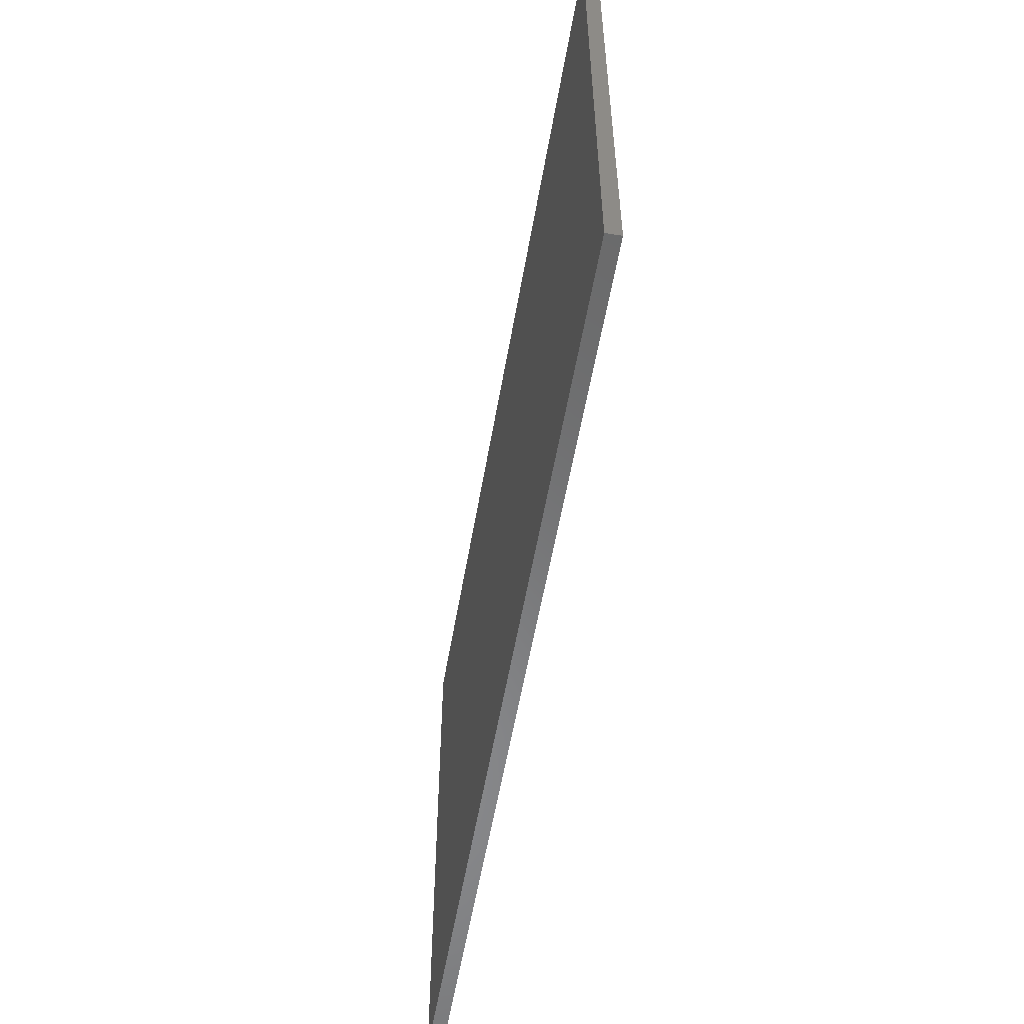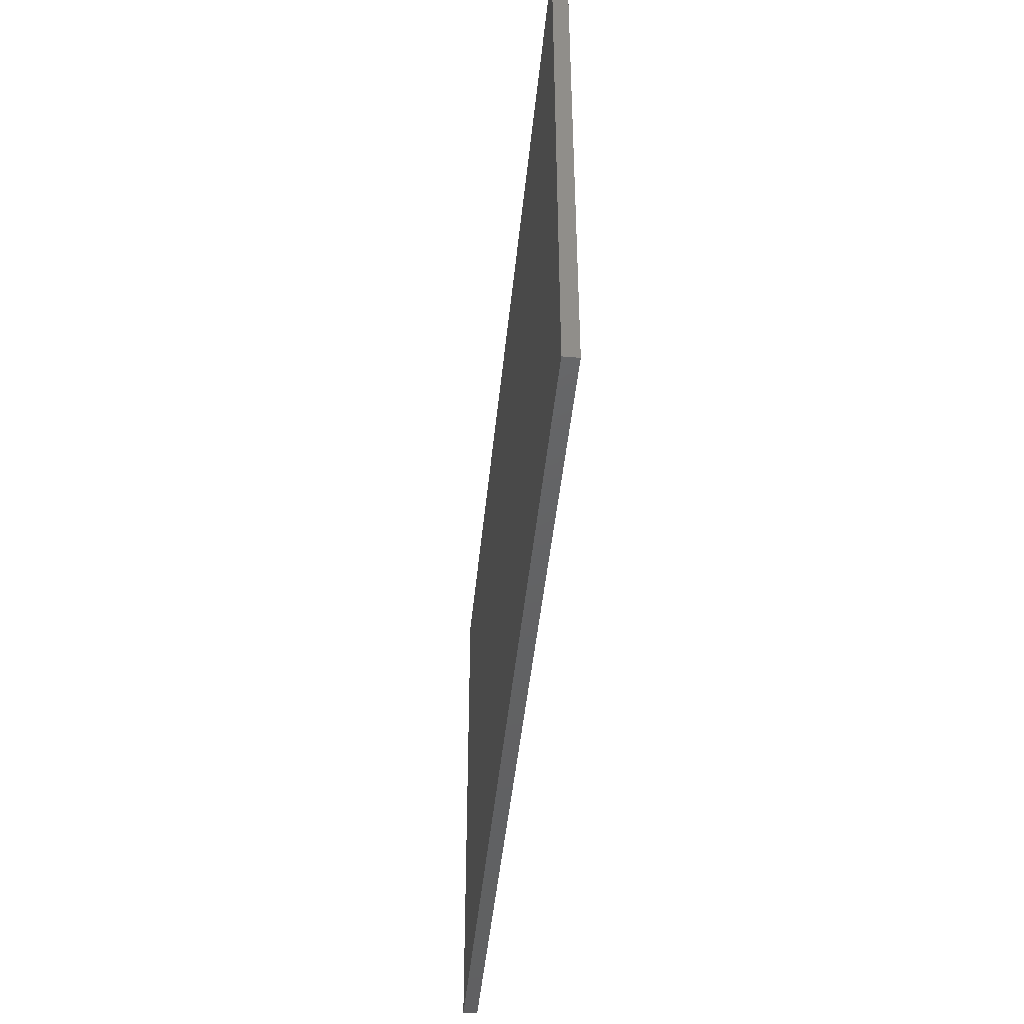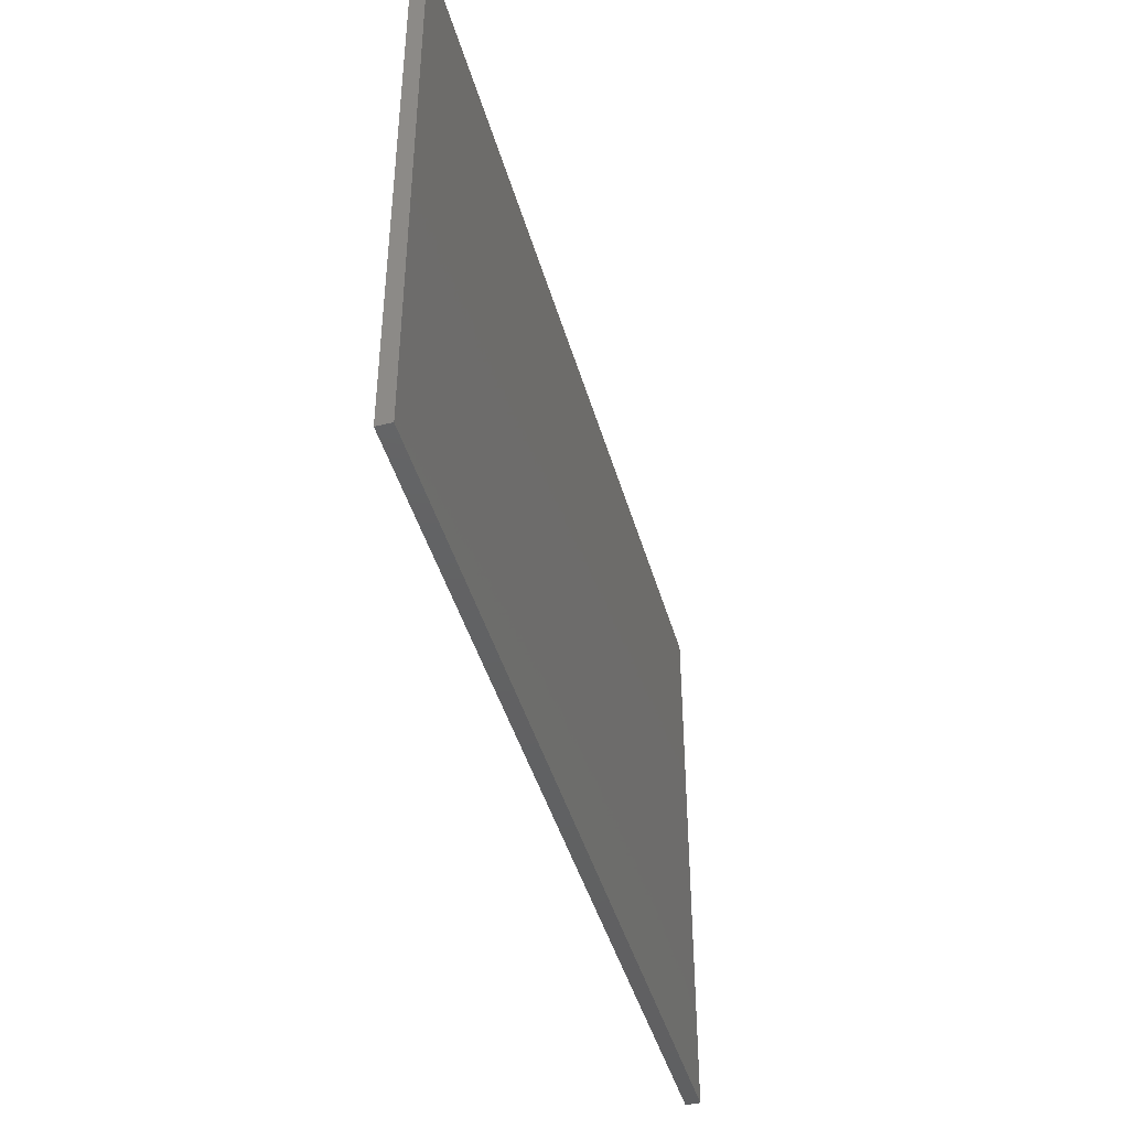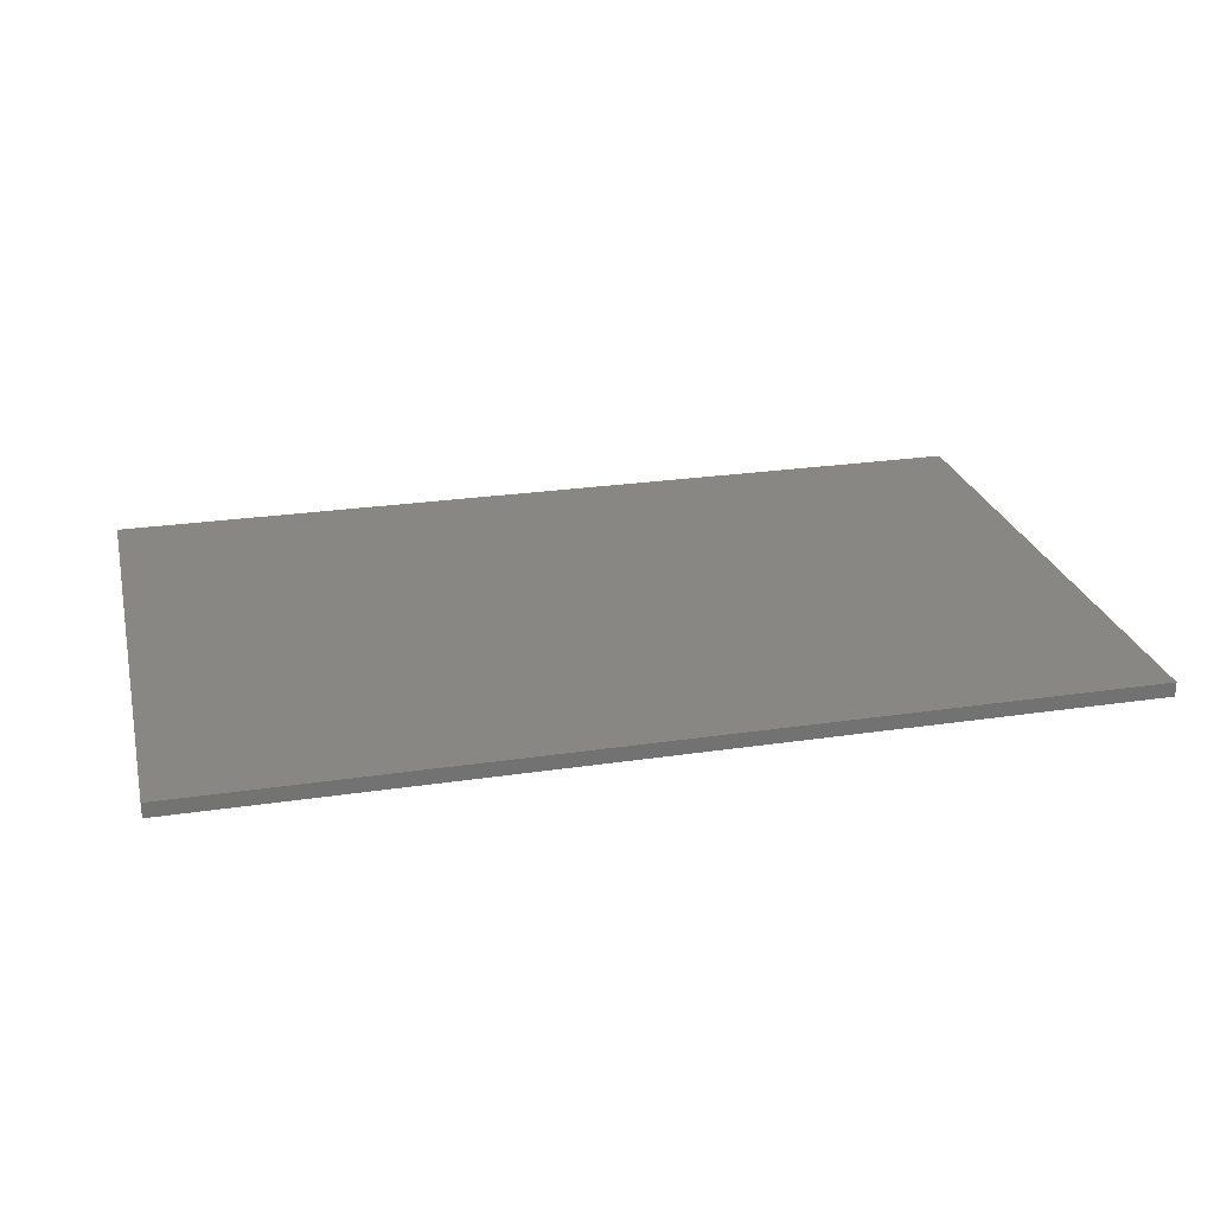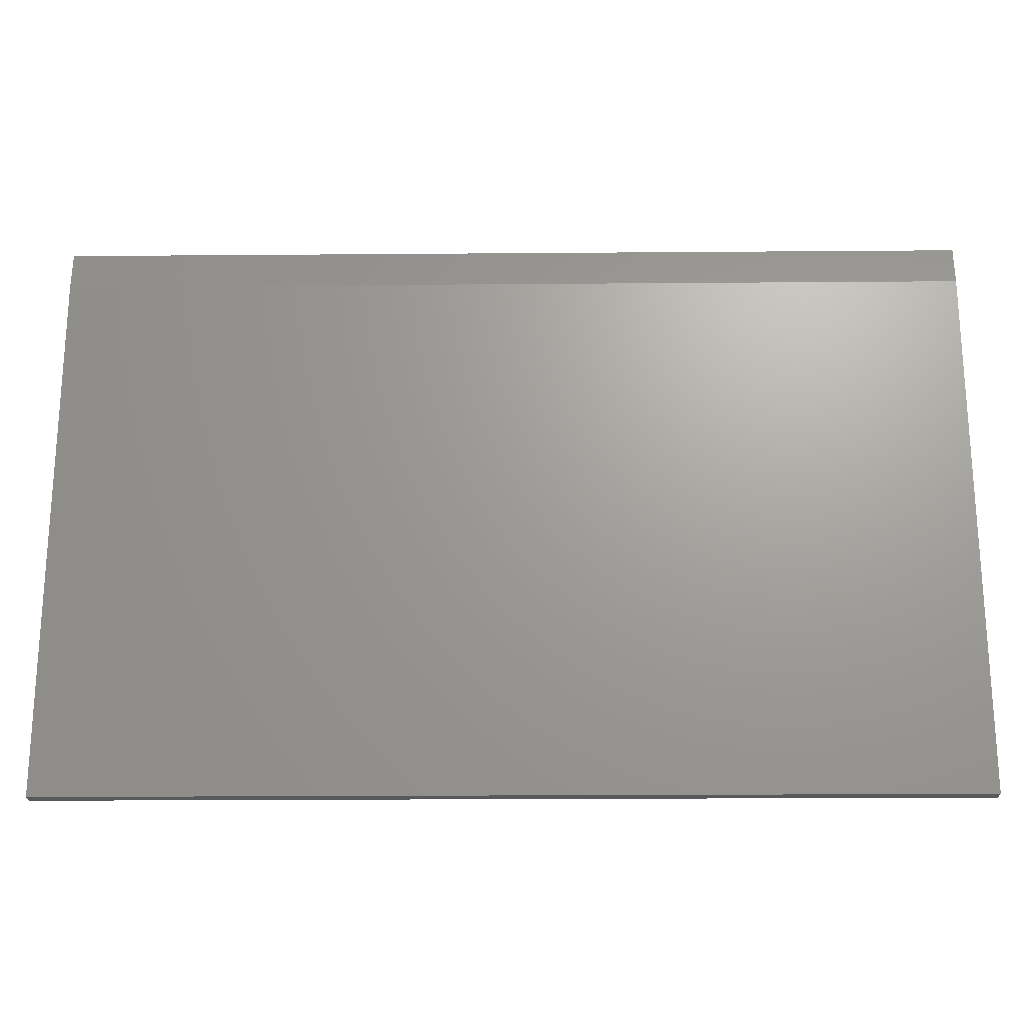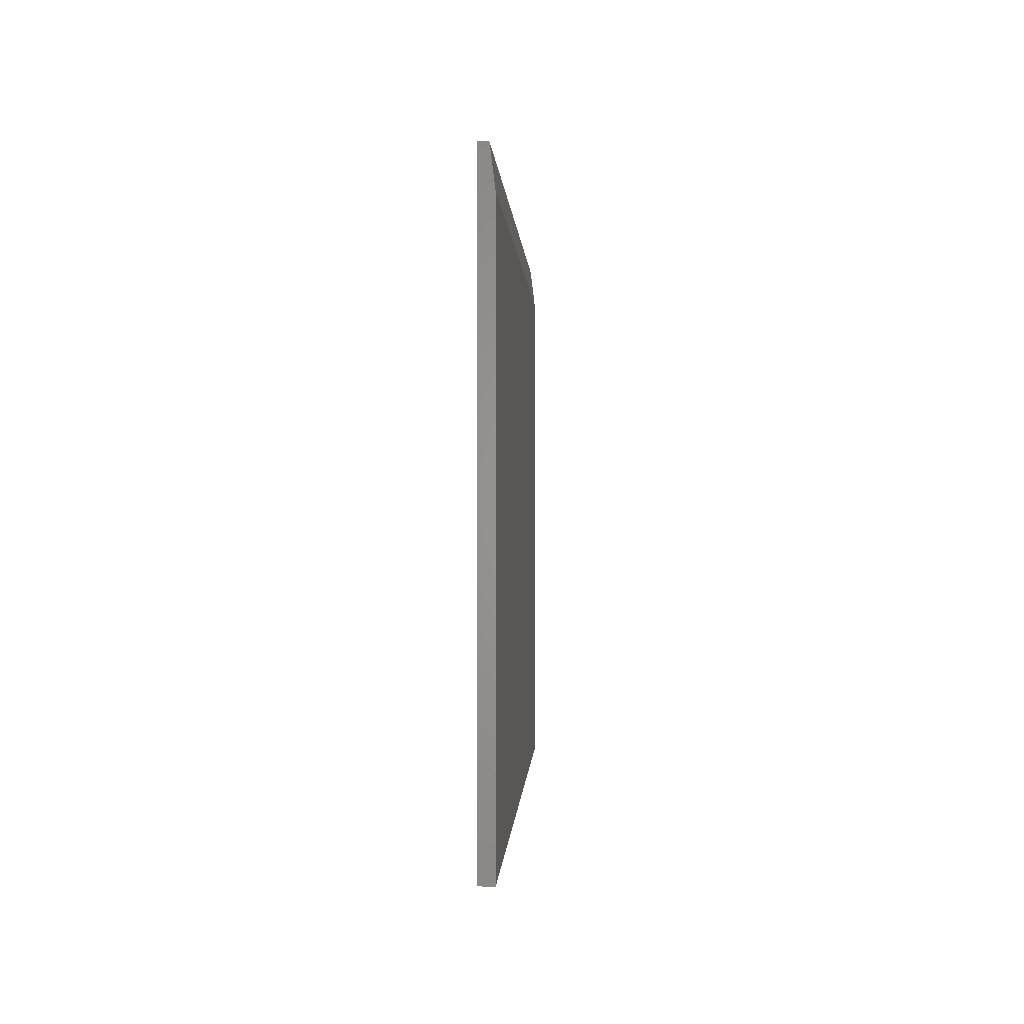
<metadata>
{"format":"stl","ext":"stl","renderer":"f3d","projection":"perspective","resolution":1024,"background":"white","views":[{"elev":-55.8,"azim":80.3,"up":"+Y"},{"elev":-44.7,"azim":-95.5,"up":"+Y"},{"elev":-43.6,"azim":-74.5,"up":"+Y"},{"elev":25.2,"azim":-13.5,"up":"+Z"},{"elev":-21.6,"azim":-179.2,"up":"+Y"},{"elev":0.2,"azim":92.5,"up":"+Y"}]}
</metadata>
<code>
# stl→obj: 10 verts, 16 faces
v -0.7266 -0.4453 0
v -0.7266 0.4248 0
v 0.75 -0.4453 0
v 0.75 0.4248 0
v -0.7266 -0.4453 0.02344
v -0.7266 0.4873 0.02344
v -0.7266 0.4873 0.007812
v 0.75 0.4873 0.02344
v 0.75 0.4873 0.007812
v 0.75 -0.4453 0.02344
f 1 2 3
f 3 2 4
f 1 5 2
f 2 5 6
f 2 6 7
f 8 9 6
f 6 9 7
f 10 3 8
f 8 3 4
f 8 4 9
f 9 4 7
f 7 4 2
f 5 10 6
f 6 10 8
f 5 1 10
f 10 1 3

</code>
